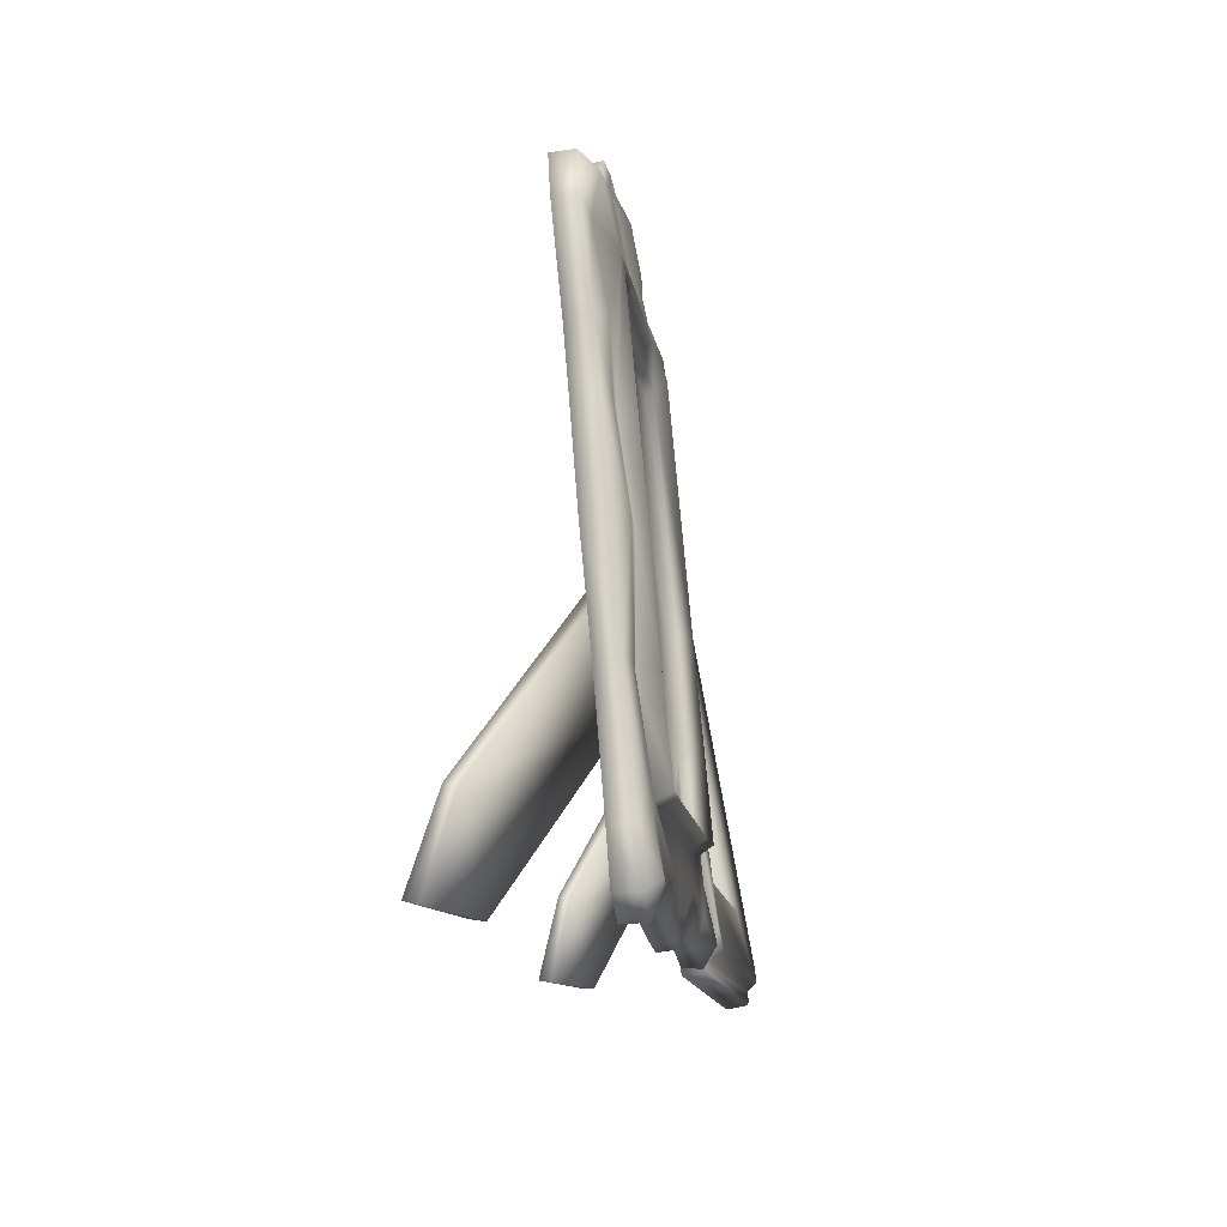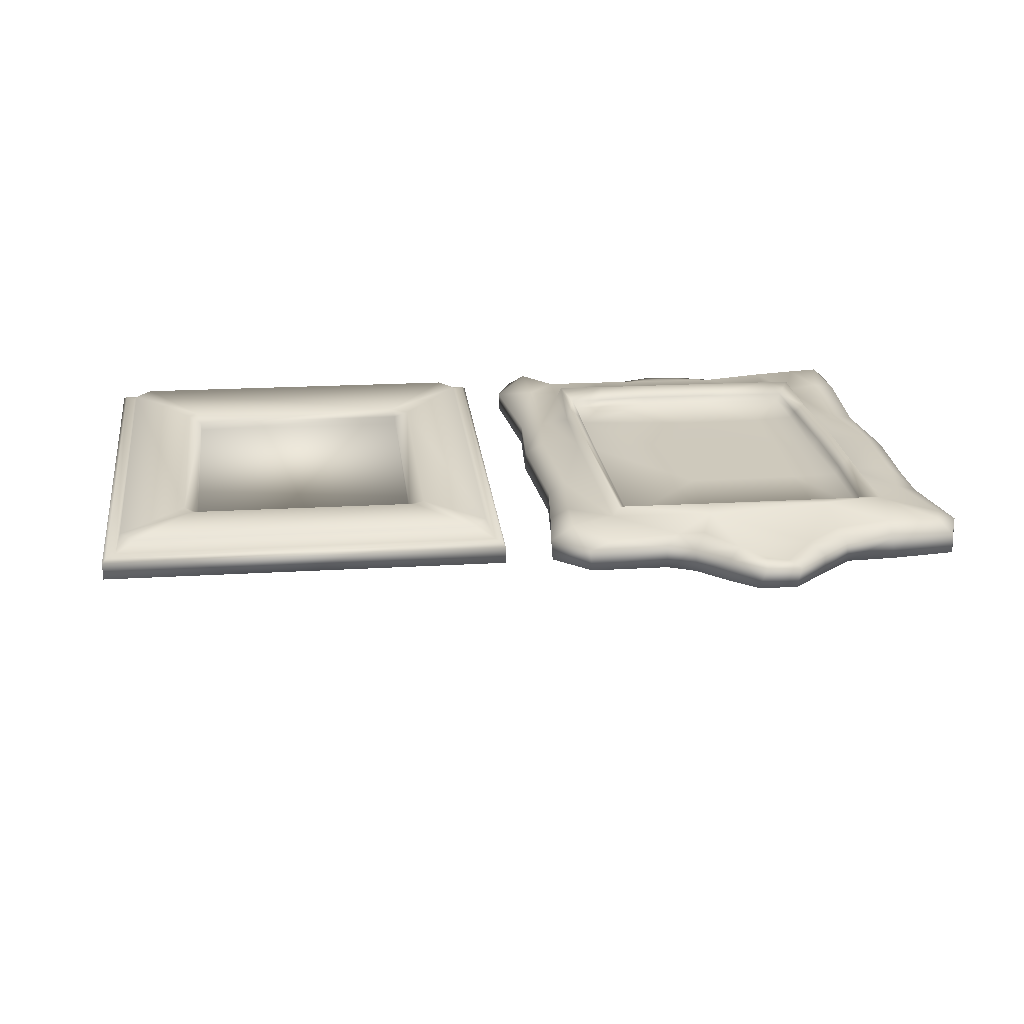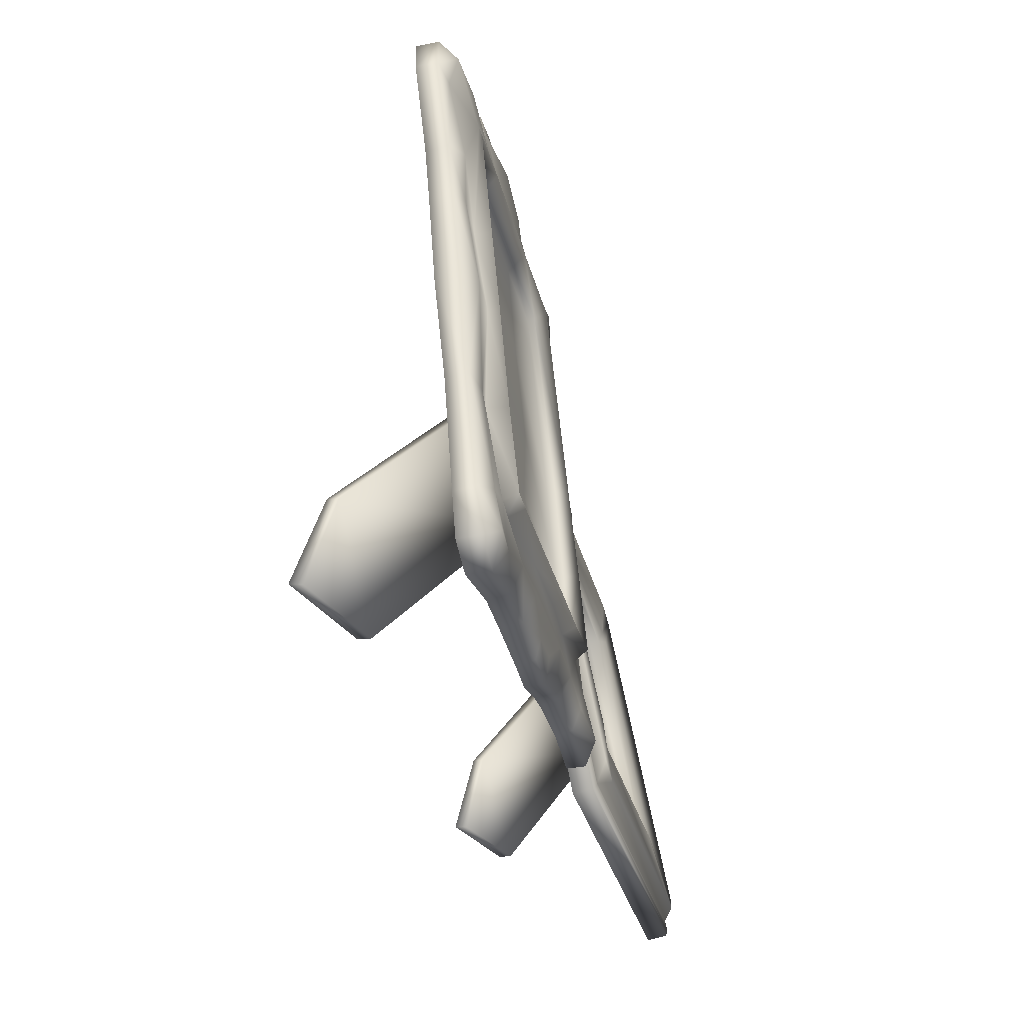
<metadata>
{"format":"obj","ext":"obj","renderer":"f3d","projection":"perspective","resolution":1024,"background":"white","views":[{"elev":-12.7,"azim":-82.5,"up":"+Y"},{"elev":17.4,"azim":172.6,"up":"+Z"},{"elev":-30.6,"azim":-77.2,"up":"+Y"}]}
</metadata>
<code>
v  -5.044 1.024 0.5713
v  -5.831 0.828 0.5796
v  -6.059 1.054 0.5462
v  -5.912 2.389 0.4528
v  -5.988 3.63 0.3399
v  -4.89 3.611 0.3484
v  -4.45 3.568 0.3521
v  -4.608 1.018 0.5718
v  -4.064 3.539 0.3547
v  -3.922 0.8183 0.5859
v  -3.69 3.532 0.3553
v  -3.706 0.8112 0.587
v  -2.934 1.049 0.5729
v  -3.463 3.538 0.3548
v  -1.586 0.9858 0.5662
v  -1.827 0.8376 0.5779
v  -2.605 1.039 0.5708
v  -1.702 2.499 0.4385
v  -1.554 3.443 0.3214
v  -1.694 5.3 0.1977
v  -2.062 6.738 0.0535
v  -1.601 6.607 0.0544
v  -1.49 6.238 0.0956
v  -2.66 6.754 0.0696
v  -3.022 6.935 0.0491
v  -3.475 7.343 0.007
v  -3.706 7.461 -0.0059
v  -3.974 7.425 -0.0006
v  -4.353 7.146 0.0009
v  -4.832 6.773 0.0624
v  -5.932 4.878 0.2159
v  -6.085 6.308 0.1018
v  -5.936 6.613 0.07
v  -5.297 6.734 0.0616
v  -5.906 5.417 0.1823
v  -6.132 6.297 0.0636
v  -5.972 6.665 0.0315
v  -5.955 5.383 0.1437
v  -5.974 4.843 0.1908
v  -6.039 3.634 0.2966
v  -5.944 2.378 0.4078
v  -6.121 1.06 0.5219
v  -5.885 0.78 0.5463
v  -5.079 0.9711 0.5296
v  -4.619 0.9695 0.5298
v  -3.941 0.7699 0.5472
v  -3.706 0.7716 0.5522
v  -2.941 0.9945 0.5395
v  -2.592 0.9922 0.532
v  -1.828 0.7787 0.5464
v  -1.553 0.9306 0.5332
v  -1.646 2.491 0.4009
v  -1.629 5.289 0.1519
v  -1.432 6.197 0.0724
v  -1.529 6.605 0.0367
v  -1.995 6.762 0.023
v  -2.667 6.799 0.0227
v  -3.025 6.972 0.0123
v  -3.477 7.377 -0.0308
v  -3.731 7.489 -0.0377
v  -3.978 7.467 -0.0387
v  -4.796 6.839 0.0188
v  -5.364 6.776 0.0217
v  -6.77 6.818 0.0279
v  -6.569 7.338 -0.0274
v  -6.558 5.651 0.1202
v  -6.579 4.9 0.1859
v  -6.654 3.663 0.2941
v  -6.556 2.385 0.4059
v  -6.697 0.8196 0.5518
v  -6.688 0.2424 0.5934
v  -6.341 0.004 0.6142
v  -5.298 0.2377 0.5938
v  -4.687 0.2002 0.5971
v  -4.08 0.0201 0.6485
v  -3.578 -0.0073 0.6361
v  -2.818 0.2154 0.5957
v  -2.514 0.2546 0.5923
v  -1.847 0.1493 0.6423
v  -1.084 0.0397 0.6294
v  -0.8855 0.5949 0.5642
v  -1.04 2.279 0.4152
v  -0.9439 3.454 0.3124
v  -1.049 5.226 0.1574
v  -0.9486 6.196 0.0725
v  -0.8482 7.005 0.0018
v  -1.336 7.438 -0.0362
v  -2.409 7.437 -0.0361
v  -2.775 7.601 -0.0504
v  -3.156 7.966 -0.0824
v  -3.516 8.255 -0.1076
v  -4.035 8.269 -0.1089
v  -4.558 7.835 -0.0709
v  -4.996 7.482 -0.04
v  -5.684 7.449 -0.0371
v  -6.545 7.376 0.2503
v  -5.636 7.453 0.2555
v  -4.951 7.518 0.2328
v  -4.531 7.871 0.2058
v  -4.088 8.283 0.1757
v  -3.592 8.322 0.1816
v  -3.968 8.043 0.206
v  -3.664 8.061 0.2478
v  -3.153 7.988 0.2078
v  -2.767 7.603 0.2416
v  -2.393 7.438 0.2487
v  -1.304 7.465 0.2566
v  -0.8232 7.019 0.2888
v  -0.9317 6.226 0.3646
v  -1.048 5.266 0.4459
v  -0.9393 3.543 0.5997
v  -1.042 2.338 0.6975
v  -0.8694 0.6122 0.8302
v  -1.137 0.0251 0.8845
v  -1.877 0.1909 0.8696
v  -2.56 0.2824 0.8514
v  -2.819 0.2518 0.8609
v  -3.581 0.024 0.8969
v  -4.128 0.0607 0.8933
v  -3.61 0.3453 0.9432
v  -4.073 0.3401 0.942
v  -4.71 0.2427 0.8787
v  -5.335 0.2741 0.878
v  -6.311 0.0218 0.9052
v  -6.695 0.2585 0.8841
v  -6.694 0.8638 0.829
v  -6.551 2.428 0.6853
v  -6.651 3.717 0.5798
v  -6.573 4.971 0.4731
v  -6.558 5.7 0.411
v  -6.768 6.822 0.3086
v  -6.365 7.212 0.4522
v  -6.55 6.672 0.3902
v  -5.631 7.259 0.4677
v  -4.9 7.225 0.3745
v  -4.363 7.683 0.3357
v  -3.319 7.864 0.3675
v  -2.929 7.388 0.4342
v  -1.673 7.305 0.3556
v  -2.579 7.284 0.3987
v  -1.142 7.002 0.4821
v  -1.185 6.267 0.5051
v  -1.307 5.166 0.561
v  -1.195 3.683 0.7716
v  -1.355 2.442 0.7547
v  -1.339 0.2675 1.056
v  -1.392 0.9111 0.9176
v  -1.784 0.5238 0.9621
v  -2.528 0.603 0.9828
v  -3.193 0.6561 0.9922
v  -4.535 0.6855 0.9926
v  -5.423 0.5684 1.034
v  -6.489 0.3968 1.051
v  -6.069 0.3748 1.024
v  -6.327 1.016 0.9254
v  -6.209 2.401 0.7515
v  -6.353 3.777 0.7429
v  -6.347 4.964 0.5697
v  -6.234 5.793 0.521
v  -5.786 6.596 0.5707
v  -4.881 6.616 0.5579
v  -3.196 6.621 0.4664
v  -1.775 6.596 0.473
v  -1.763 3.601 0.7005
v  -1.789 2.337 0.8009
v  -1.787 1.176 0.8923
v  -2.564 1.16 0.8911
v  -3.284 1.169 0.935
v  -4.322 1.183 0.9294
v  -5.446 1.176 0.8472
v  -5.806 1.192 0.8905
v  -5.83 2.411 0.6987
v  -5.83 3.779 0.7105
v  -5.813 4.917 0.5411
v  -5.706 6.542 0.5941
v  -4.876 6.558 0.5953
v  -3.228 6.545 0.5905
v  -1.882 6.545 0.5947
v  -1.846 3.6 0.8609
v  -1.834 2.366 0.974
v  -1.846 1.291 1.073
v  -2.529 1.273 1.064
v  -3.268 1.282 1.066
v  -4.333 1.28 1.065
v  -5.401 1.289 1.064
v  -5.739 1.292 1.067
v  -5.727 2.458 0.9498
v  -5.761 3.783 0.8457
v  -5.737 4.96 0.7372
v  -5.549 6.365 0.4289
v  -4.858 6.366 0.4267
v  -3.231 6.379 0.4379
v  -2.013 6.38 0.4522
v  -1.997 3.561 0.7121
v  -2.015 2.275 0.8089
v  -2.022 1.447 0.8779
v  -2.51 1.435 0.8815
v  -3.23 1.418 0.8991
v  -2.082 1.515 0.7771
v  -2.495 1.501 0.7784
v  -4.266 1.42 0.8977
v  -5.595 1.448 0.8923
v  -5.597 2.384 0.8151
v  -5.608 3.742 0.7073
v  -5.598 4.922 0.5939
v  -5.519 6.298 0.3587
v  -5.536 4.952 0.4871
v  -4.863 6.317 0.3642
v  -5.523 3.707 0.5854
v  -5.537 2.361 0.7171
v  -5.53 1.506 0.8004
v  -4.263 1.49 0.795
v  -3.252 1.492 0.7897
v  -4.92 2.406 0.6992
v  -4.918 3.694 0.5865
v  -4.88 4.975 0.4744
v  -3.216 6.313 0.3582
v  -2.075 6.308 0.3697
v  -3.31 4.984 0.4736
v  -2.061 3.537 0.6117
v  -3.258 3.682 0.5876
v  -2.066 2.26 0.7119
v  -3.834 2.434 0.6968
v  -3.72 3.296 0.314
v  -3.685 3.346 0.3905
v  -4.005 3.61 0.3679
v  -4.04 3.56 0.2887
v  -3.913 3.712 0.2633
v  -3.941 3.686 0.3549
v  -3.623 3.421 0.3754
v  -3.596 3.445 0.2844
v  -3.631 3.395 0.2078
v  -3.693 3.32 0.2231
v  -4.011 3.586 0.1966
v  -3.948 3.663 0.1837
v  -3.607 3.387 0.3581
v  -3.654 3.332 0.3702
v  -3.681 3.294 0.3124
v  -3.586 3.406 0.2893
v  -3.614 3.368 0.2314
v  -3.661 3.312 0.2436
v  -3.637 3.307 0.3934
v  -3.574 3.38 0.3784
v  -3.673 3.258 0.3176
v  -3.548 3.403 0.2875
v  -3.584 3.354 0.2118
v  -3.647 3.281 0.2267
v  -3.29 3.011 0.4184
v  -3.228 3.086 0.4076
v  -3.324 2.963 0.3388
v  -3.198 3.114 0.3176
v  -3.231 3.066 0.238
v  -3.294 2.99 0.2486
v  -3.261 3.002 0.4
v  -3.213 3.059 0.3886
v  -3.289 2.964 0.341
v  -3.192 3.078 0.3183
v  -3.22 3.04 0.2591
v  -3.268 2.983 0.2707
v  -3.241 2.976 0.4221
v  -3.178 3.049 0.4074
v  -3.278 2.927 0.3464
v  -3.152 3.073 0.3166
v  -3.188 3.023 0.2409
v  -3.251 2.951 0.2558
v  -2.921 2.704 0.4472
v  -2.857 2.78 0.4342
v  -2.829 2.806 0.3426
v  -2.864 2.756 0.263
v  -2.927 2.681 0.276
v  -2.956 2.654 0.368
v  -2.774 2.674 0.168
v  -4.055 3.746 0.0903
v  -4.108 3.695 0.2413
v  -2.828 2.632 0.3368
v  -5.991 1.339 -0.9298
v  -4.772 0.2037 -0.8673
v  -6.108 0.2339 -1.248
v  -4.744 0.2333 -1.046
v  -6.085 0.2742 -1.426
v  -5.942 1.386 -1.087
o frame_001
g frame_001
f 1 2 3 4
f 4 5 6 1
f 6 7 8 1
f 8 7 9 10
f 10 9 11 12
f 13 12 11 14
f 15 16 17 18
f 18 17 13 14
f 19 18 14
f 20 19 14
f 21 22 23 20
f 24 21 20 14
f 25 24 14
f 26 25 14
f 26 14 11 27
f 28 27 11 9
f 29 28 9 7
f 30 29 7 6
f 6 5 31 30
f 32 33 34 35
f 30 31 35 34
f 36 37 33 32
f 36 32 35 38
f 38 35 31 39
f 39 31 5 40
f 41 40 5 4
f 41 4 3 42
f 43 42 3 2
f 44 43 2 1
f 45 44 1 8
f 8 10 46 45
f 47 46 10 12
f 48 47 12 13
f 48 13 17 49
f 49 17 16 50
f 51 50 16 15
f 52 51 15 18
f 52 18 19
f 53 19 20
f 54 53 20 23
f 55 54 23 22
f 56 55 22 21
f 57 56 21 24
f 57 24 25 58
f 58 25 26 59
f 59 26 27 60
f 60 27 28 61
f 61 28 29
f 62 29 30
f 63 34 33 37
f 62 30 34 63
f 64 65 37 36
f 66 64 36 38
f 67 66 38 39
f 68 67 39 40
f 69 68 40 41
f 69 41 42 70
f 70 42 43 71
f 72 71 43
f 73 72 43 44
f 44 45 74 73
f 74 45 46 75
f 75 46 47 76
f 77 76 47 48
f 77 48 49 78
f 78 49 50 79
f 79 50 51 80
f 81 80 51
f 82 81 51 52
f 83 82 52 19
f 84 83 19 53
f 84 53 54 85
f 85 54 55 86
f 87 86 55 56
f 88 87 56 57
f 88 57 58 89
f 89 58 59 90
f 90 59 60 91
f 92 91 60 61
f 93 92 61 29
f 94 93 29 62
f 95 63 37 65
f 94 62 63 95
f 95 65 96 97
f 94 95 97 98
f 93 94 98 99
f 100 92 93 99
f 101 91 92 100
f 101 100 102 103
f 104 90 91 101
f 89 90 104 105
f 88 89 105 106
f 87 88 106 107
f 86 87 107 108
f 86 108 109 85
f 110 84 85 109
f 111 83 84 110
f 112 82 83 111
f 113 81 82 112
f 80 81 113 114
f 79 80 114 115
f 78 79 115 116
f 77 78 116 117
f 76 77 117 118
f 75 76 118 119
f 118 120 121 119
f 74 75 119 122
f 73 74 122 123
f 72 73 123 124
f 125 71 72 124
f 70 71 125 126
f 69 70 126 127
f 68 69 127 128
f 67 68 128 129
f 66 67 129 130
f 66 130 131 64
f 96 65 64 131
f 132 96 131 133
f 97 96 132 134
f 98 97 134 135
f 98 135 136 99
f 102 100 99 136
f 137 103 102 136
f 104 101 103 137
f 105 104 137 138
f 139 107 106 140
f 105 138 140 106
f 107 139 141 108
f 109 108 141 142
f 110 109 142 143
f 110 143 144 111
f 111 144 145 112
f 146 114 113 147
f 112 145 147 113
f 115 114 146 148
f 115 148 149 116
f 117 116 149 150
f 118 117 150 120
f 122 119 121 151
f 121 120 150 151
f 122 151 152 123
f 153 125 124 154
f 123 152 154 124
f 126 125 153 155
f 127 126 155 156
f 127 156 157 128
f 129 128 157 158
f 130 129 158 159
f 133 131 130 159
f 134 132 160
f 160 132 133 159
f 134 160 161 135
f 137 136 162 138
f 136 135 161 162
f 139 140 163 141
f 140 138 162 163
f 142 141 163 143
f 143 163 164 144
f 145 144 164 165
f 148 146 147 166
f 145 165 166 147
f 149 148 166 167
f 150 149 167 168
f 169 151 150 168
f 151 169 170 152
f 155 153 154 171
f 152 170 171 154
f 156 155 171 172
f 156 172 173 157
f 159 158 174 160
f 157 173 174 158
f 161 160 175 176
f 161 176 177 162
f 162 177 178 163
f 164 163 178 179
f 179 180 165 164
f 165 180 181 166
f 167 166 181 182
f 167 182 183 168
f 183 184 169 168
f 169 184 185 170
f 170 185 186 171
f 172 171 186 187
f 173 172 187 188
f 175 160 174 189
f 174 173 188 189
f 176 175 190 191
f 177 176 191 192
f 177 192 193 178
f 179 178 193 194
f 180 179 194 195
f 180 195 196 181
f 182 181 196 197
f 182 197 198 183
f 197 196 199 200
f 183 198 201 184
f 185 184 201 202
f 186 185 202
f 187 186 202 203
f 187 203 204 188
f 188 204 205 189
f 190 175 189 205
f 206 190 205 207
f 191 190 206 208
f 205 204 209 207
f 209 204 203 210
f 203 202 211 210
f 211 202 201 212
f 201 198 213 212
f 214 210 211 212
f 209 210 214 215
f 206 207 216 208
f 207 209 215 216
f 192 191 208 217
f 218 193 192 217
f 218 217 219 220
f 194 193 218 220
f 208 216 219 217
f 220 219 221 222
f 215 214 223 221
f 219 216 215 221
f 195 194 220 222
f 199 196 195 222
f 200 199 222 213
f 222 221 223 213
f 200 213 198 197
f 223 214 212 213
f 224 225 226 227
f 228 229 230 231
f 232 233 234 235
f 227 234 233 224
f 236 230 225 237
f 224 238 237 225
f 236 239 231 230
f 239 240 232 231
f 240 241 233 232
f 241 238 224 233
f 242 243 236 237
f 244 242 237 238
f 239 236 243 245
f 240 239 245 246
f 241 240 246 247
f 238 241 247 244
f 243 242 248 249
f 250 248 242 244
f 245 243 249 251
f 246 245 251 252
f 247 246 252 253
f 244 247 253 250
f 254 255 249 248
f 248 250 256 254
f 255 257 251 249
f 257 258 252 251
f 258 259 253 252
f 259 256 250 253
f 260 261 255 254
f 254 256 262 260
f 257 255 261 263
f 258 257 263 264
f 259 258 264 265
f 256 259 265 262
f 261 260 266 267
f 264 263 268 269
f 265 264 269 270
f 228 235 226 229
f 229 226 225 230
f 227 226 235 234
f 235 228 231 232
f 266 271 268 267
f 267 268 263 261
f 269 268 271 270
f 270 271 262 265
f 260 262 271 266
f 272 273 274 275
f 275 274 276 277
f 278 277 276
f 279 277 278 280
f 272 275 277 279
f 281 273 272 279
f 279 280 281
f 274 273 281 276
f 278 276 281 280
v  2.566 2.821 0.0817
v  2.597 2.87 0.1448
v  2.316 3.099 0.1048
v  2.285 3.05 0.0394
v  2.397 3.181 0.0055
v  2.372 3.165 0.0876
v  2.651 2.934 0.1258
v  2.675 2.949 0.0444
v  2.644 2.899 -0.0188
v  2.59 2.835 0.0003
v  2.31 3.066 -0.0433
v  2.366 3.131 -0.0604
v  2.666 2.904 0.1133
v  2.624 2.856 0.1281
v  2.6 2.819 0.0805
v  2.683 2.915 0.0517
v  2.659 2.877 0.0039
v  2.618 2.829 0.0188
v  2.639 2.836 0.1503
v  2.694 2.899 0.1316
v  2.607 2.787 0.0878
v  2.717 2.912 0.0503
v  2.685 2.863 -0.0122
v  2.63 2.801 0.0065
v  2.944 2.579 0.1949
v  2.999 2.644 0.1797
v  2.914 2.531 0.1289
v  3.025 2.661 0.0988
v  2.995 2.613 0.0328
v  2.94 2.548 0.0479
v  2.969 2.57 0.1794
v  3.012 2.619 0.1651
v  2.945 2.532 0.1307
v  3.03 2.63 0.1021
v  3.006 2.592 0.0533
v  2.963 2.543 0.0678
v  2.987 2.548 0.2008
v  3.042 2.611 0.1823
v  2.954 2.5 0.1383
v  3.065 2.625 0.1011
v  3.033 2.576 0.0386
v  2.978 2.514 0.0572
v  3.268 2.312 0.2435
v  3.324 2.378 0.2264
v  3.349 2.394 0.1442
v  3.318 2.345 0.0784
v  3.262 2.279 0.0955
v  3.237 2.263 0.178
v  3.397 2.265 0.0016
v  2.272 3.197 -0.1485
v  2.226 3.164 -0.0125
v  3.35 2.242 0.1524
v  0.5718 1.013 -0.8567
v  1.642 0.0245 -0.7151
v  0.4688 0.0218 -1.05
v  1.667 0.0367 -0.8741
v  0.4889 0.0434 -1.209
v  0.6143 1.042 -0.9977
v  4.813 0.7053 0.5167
v  0.3279 0.6962 0.5187
v  0.3279 5.115 -0.271
v  4.807 5.112 -0.2627
v  0.3204 5.105 -0.3365
v  4.825 5.098 -0.3354
v  4.817 0.6677 0.4466
v  0.319 0.6687 0.4461
v  -0.3358 5.757 -0.4515
v  5.485 5.75 -0.451
v  5.483 0.0188 0.5588
v  -0.3388 0.0146 0.5607
v  -0.3377 5.805 -0.2054
v  5.487 5.807 -0.1951
v  5.489 0.066 0.8285
v  -0.3377 0.0566 0.8203
v  -0.3038 5.754 -0.1298
v  5.431 5.767 -0.1325
v  5.442 0.1156 0.8655
v  -0.2867 0.1176 0.8681
v  -0.203 5.643 -0.1061
v  5.303 5.643 -0.1061
v  5.314 0.2319 0.848
v  -0.1836 0.1974 0.8541
v  -0.0899 0.5541 0.9596
v  0.1259 0.3264 1.003
v  -0.094 5.375 0.113
v  0.1091 5.587 0.0703
v  5.027 5.598 0.0736
v  5.246 5.383 0.1124
v  5.248 0.5465 0.9636
v  5.027 0.3313 1.003
v  1.011 1.23 0.7857
v  0.7736 1.487 0.7872
v  0.7747 4.645 0.2077
v  0.8971 4.713 0.1886
v  4.239 4.699 0.1876
v  4.342 4.571 0.2219
v  4.346 1.318 0.7887
v  4.244 1.202 0.8141
v  4.165 4.493 -0.0042
v  0.9841 4.495 0.0008
v  0.9745 1.34 0.5627
v  4.165 1.337 0.5602
v  0.9719 1.359 0.6877
v  4.173 1.361 0.6871
v  4.168 4.521 0.1283
v  0.98 4.522 0.13
o frame_002
g frame_002
f 282 283 284 285
f 286 287 288 289
f 290 291 292 293
f 285 292 291 282
f 294 288 283 295
f 282 296 295 283
f 294 297 289 288
f 297 298 290 289
f 298 299 291 290
f 299 296 282 291
f 300 301 294 295
f 302 300 295 296
f 297 294 301 303
f 298 297 303 304
f 299 298 304 305
f 296 299 305 302
f 301 300 306 307
f 308 306 300 302
f 303 301 307 309
f 304 303 309 310
f 305 304 310 311
f 302 305 311 308
f 312 313 307 306
f 306 308 314 312
f 313 315 309 307
f 315 316 310 309
f 316 317 311 310
f 317 314 308 311
f 318 319 313 312
f 312 314 320 318
f 315 313 319 321
f 316 315 321 322
f 317 316 322 323
f 314 317 323 320
f 319 318 324 325
f 322 321 326 327
f 323 322 327 328
f 286 293 284 287
f 287 284 283 288
f 285 284 293 292
f 293 286 289 290
f 324 329 326 325
f 325 326 321 319
f 327 326 329 328
f 328 329 320 323
f 318 320 329 324
f 330 331 332 333
f 333 332 334 335
f 336 335 334
f 337 335 336 338
f 330 333 335 337
f 339 331 330 337
f 337 338 339
f 332 331 339 334
f 336 334 339 338
f 340 341 342 343
f 344 345 343 342
f 340 343 345 346
f 341 347 344 342
f 346 347 341 340
f 348 349 345 344
f 349 350 346 345
f 347 351 348 344
f 350 351 347 346
f 352 353 349 348
f 353 354 350 349
f 351 355 352 348
f 354 355 351 350
f 356 357 353 352
f 357 358 354 353
f 355 359 356 352
f 358 359 355 354
f 360 361 357 356
f 361 362 358 357
f 360 356 359 363
f 362 363 359 358
f 364 363 365
f 360 363 364 366
f 360 366 367
f 361 360 367 368
f 361 368 369
f 361 369 370 362
f 371 362 370
f 362 371 365 363
f 364 365 372 373
f 366 364 373 374
f 367 366 374 375
f 375 376 368 367
f 369 368 376 377
f 370 369 377 378
f 372 365 371 379
f 370 378 379 371
f 380 381 382 383
f 383 382 384 385
f 385 378 377 386
f 379 378 385
f 375 387 386 376
f 377 376 386
f 383 385 386 380
f 373 372 384
f 385 384 372 379
f 387 374 373 384
f 384 382 381 387
f 375 374 387
f 380 386 387 381

</code>
